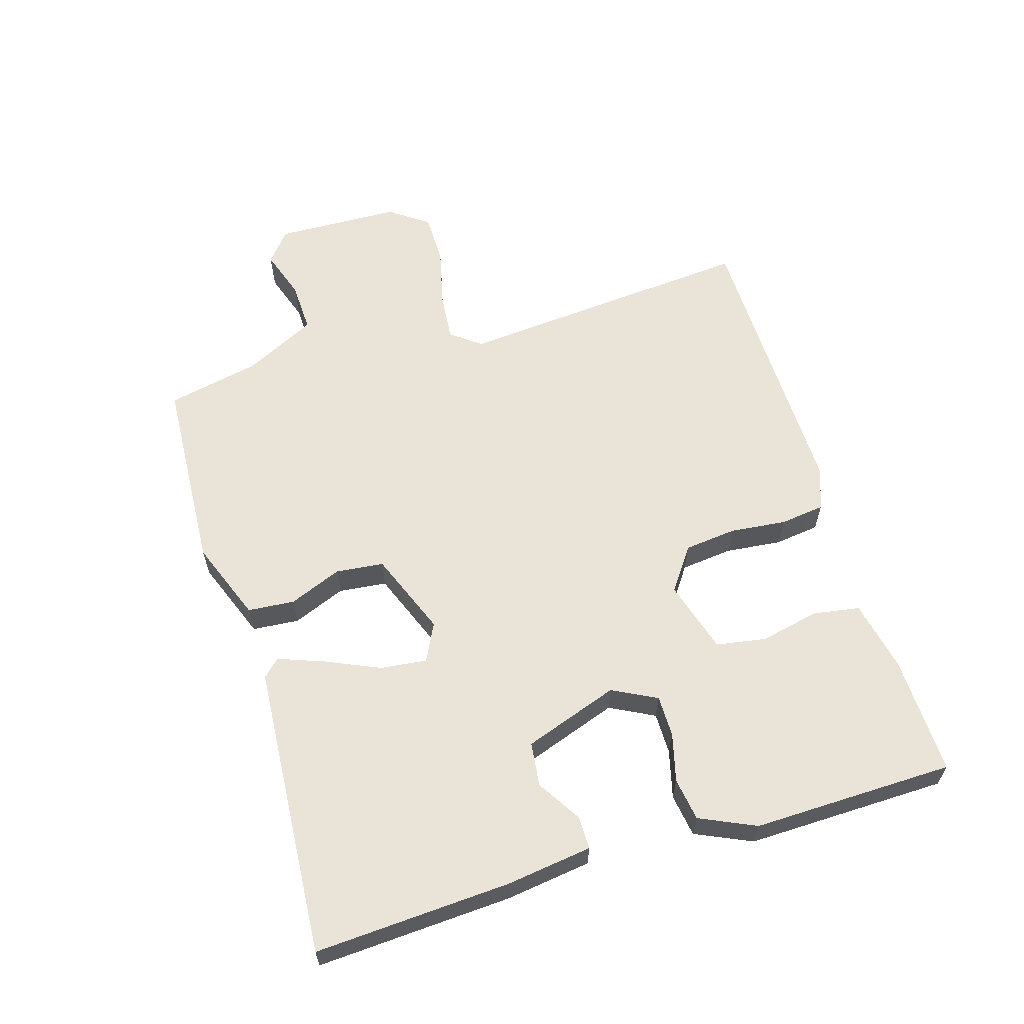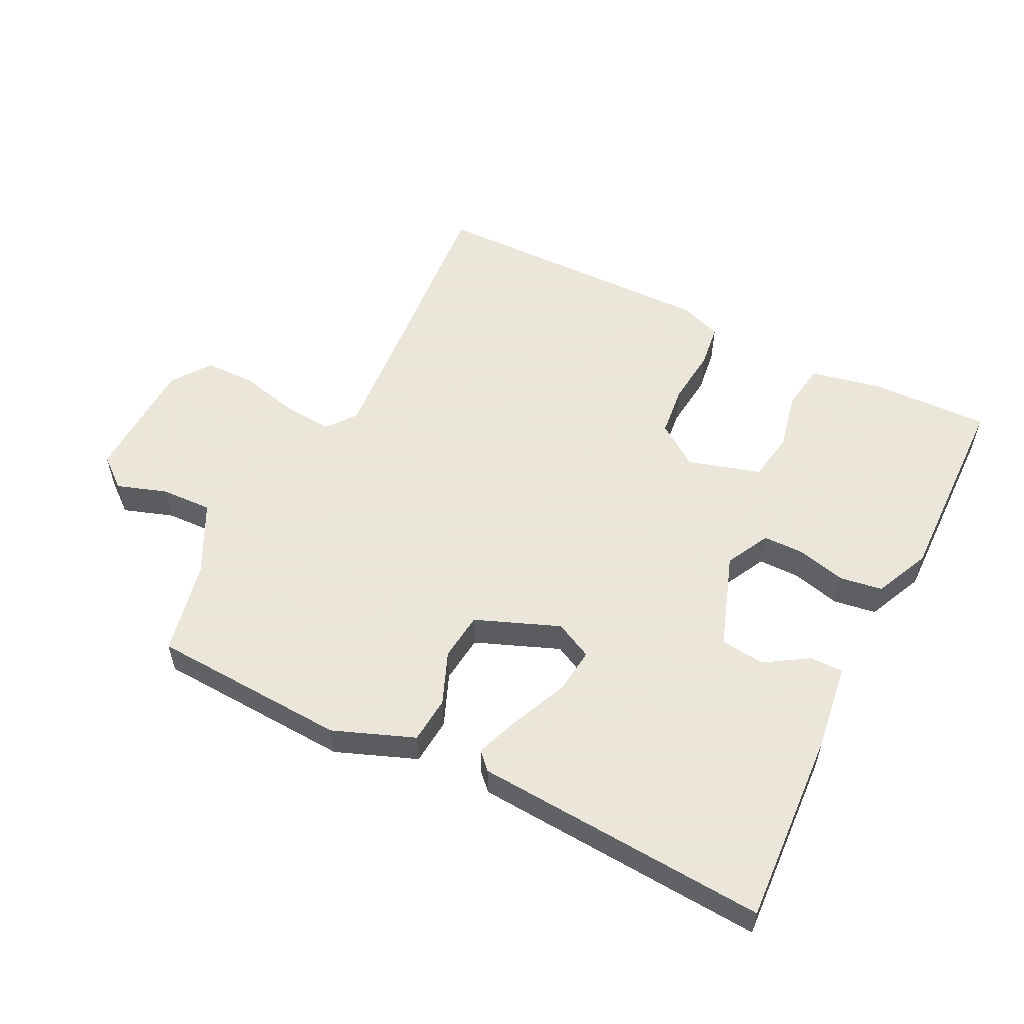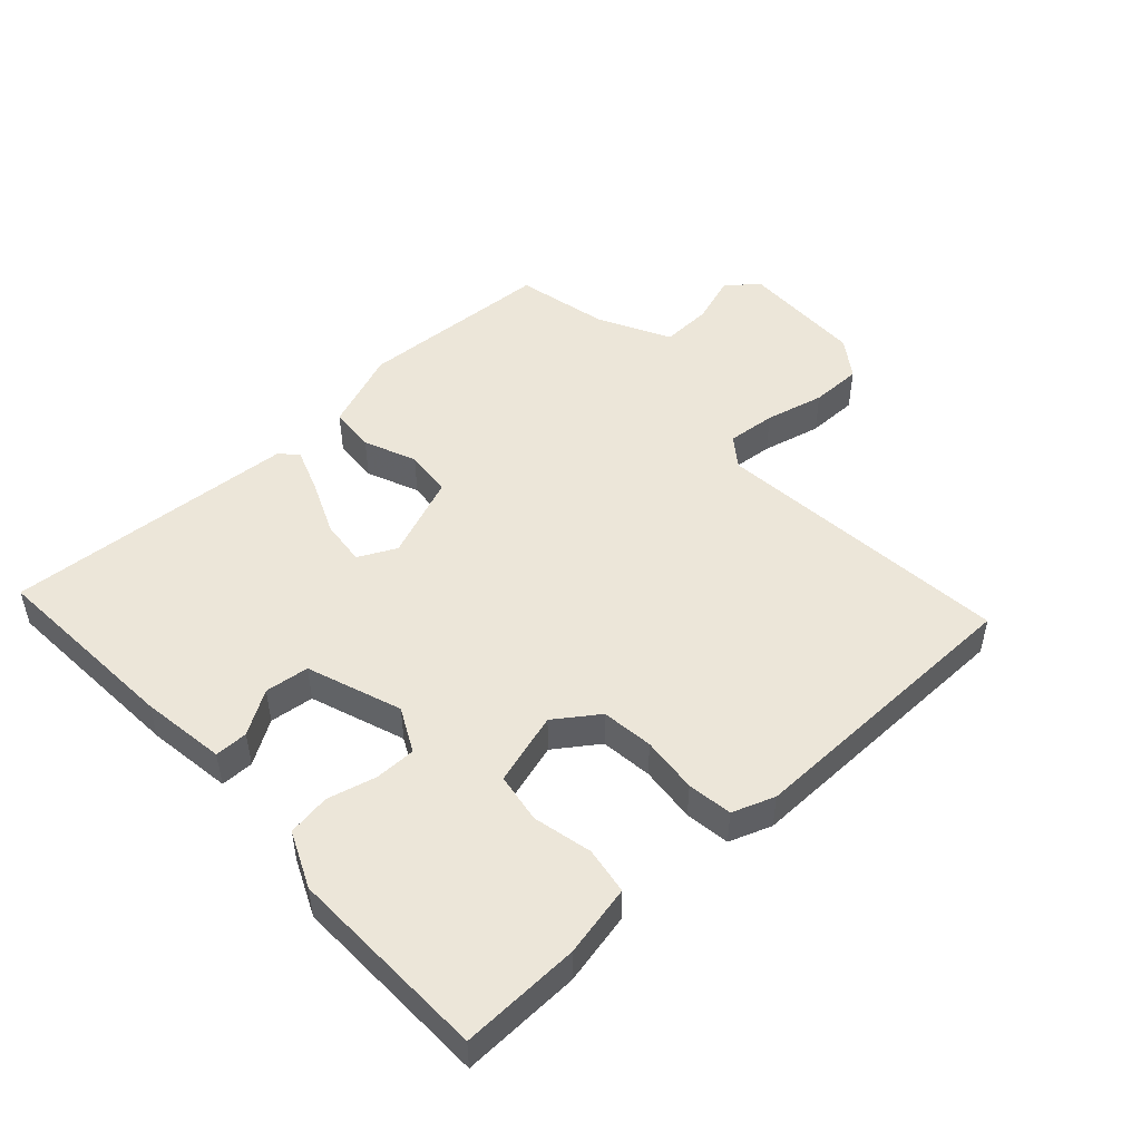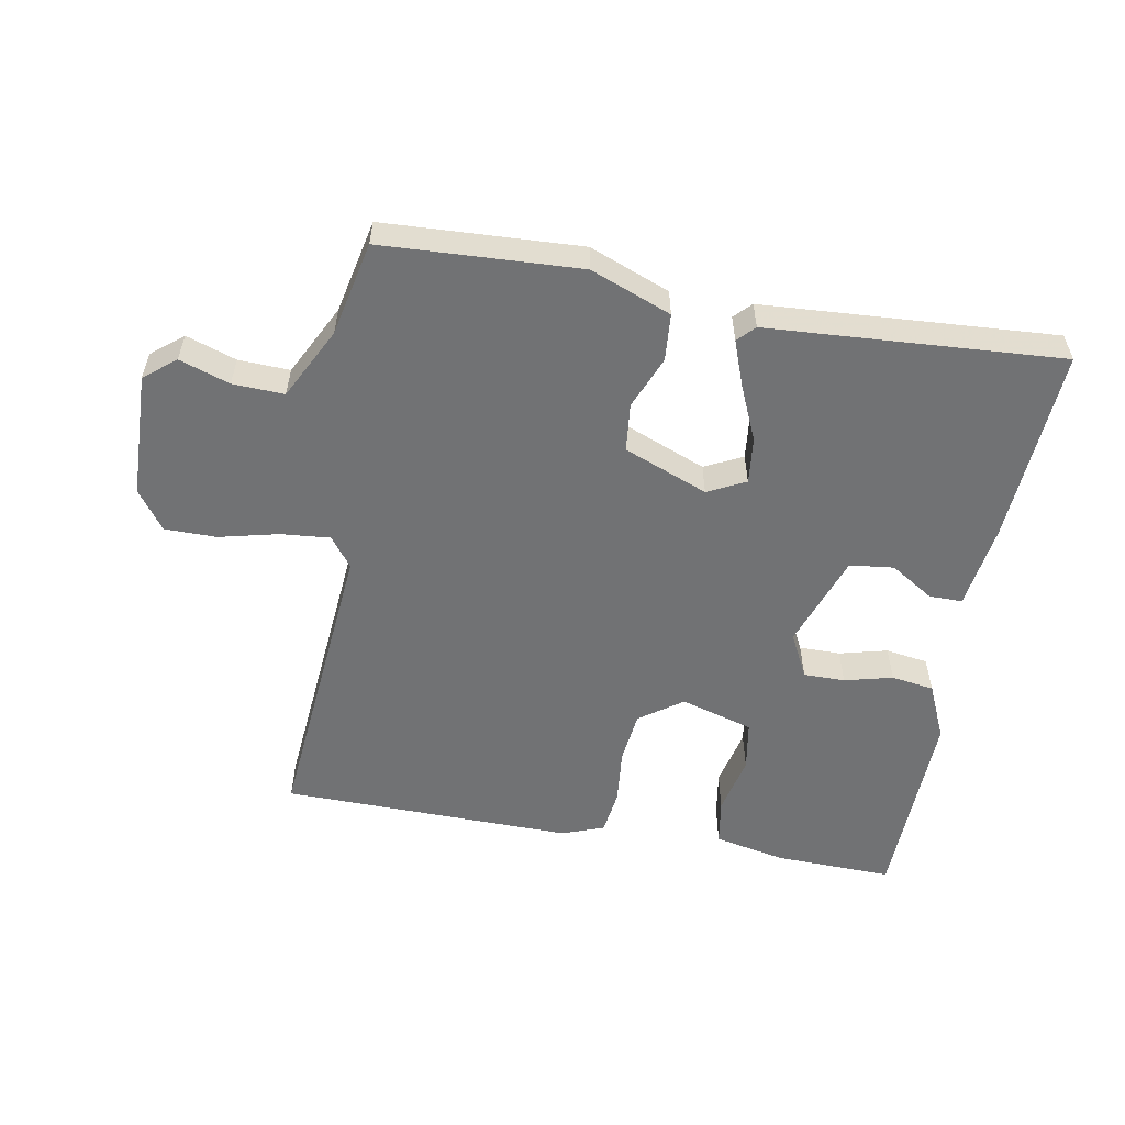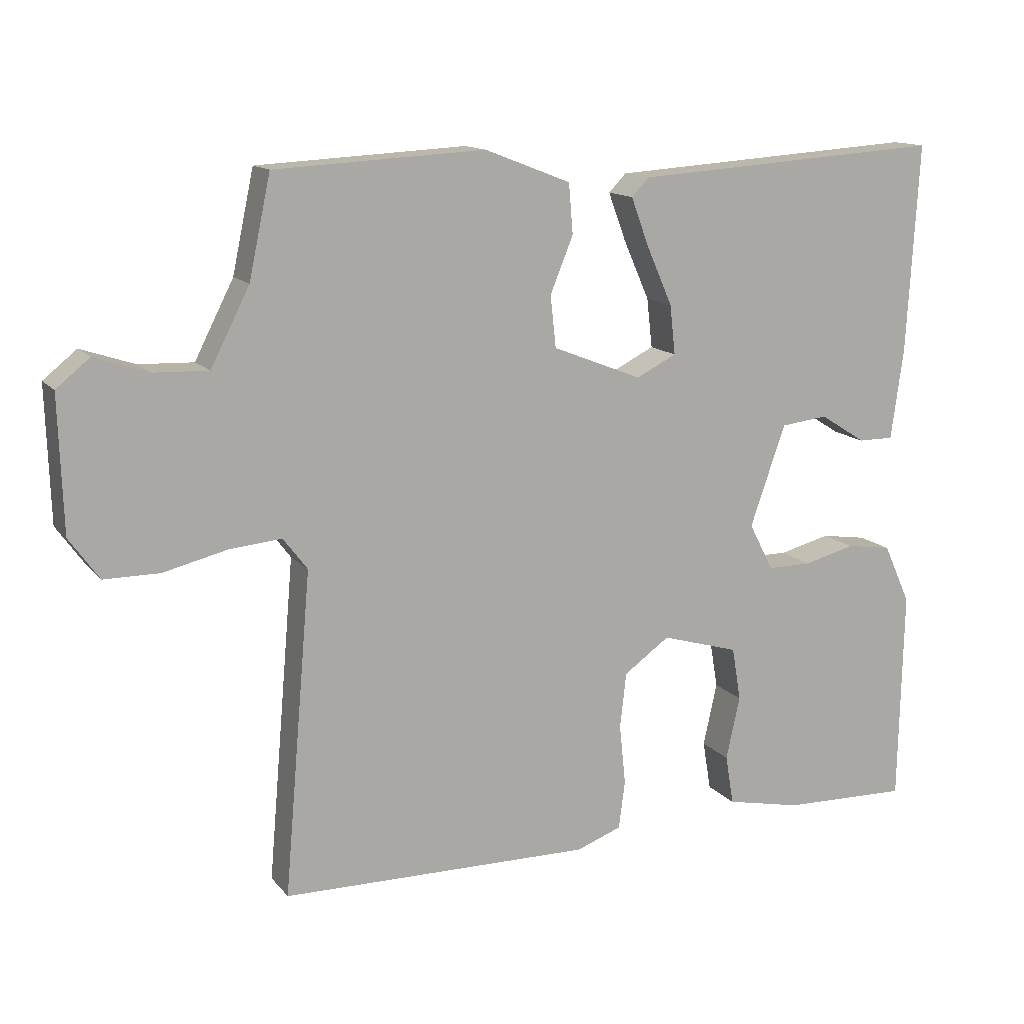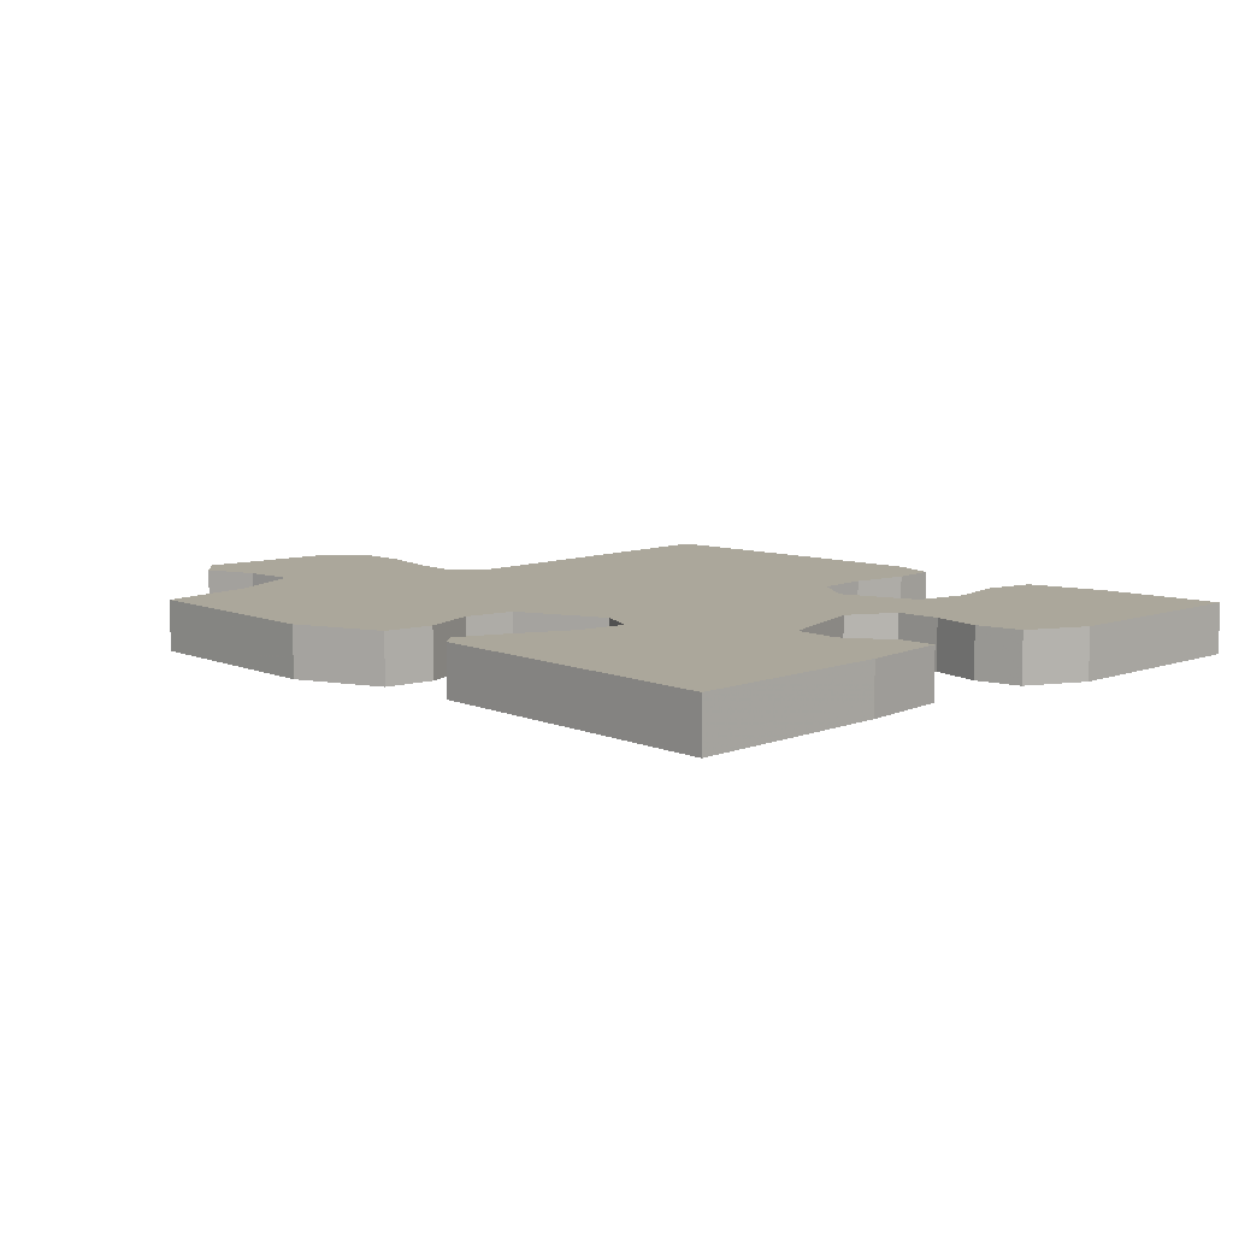
<metadata>
{"format":"obj","ext":"obj","renderer":"f3d","projection":"perspective","resolution":1024,"background":"white","views":[{"elev":60.8,"azim":73.2,"up":"+Y"},{"elev":55.0,"azim":26.6,"up":"+Y"},{"elev":48.8,"azim":137.2,"up":"+Y"},{"elev":-55.4,"azim":-10.3,"up":"+Y"},{"elev":13.5,"azim":-24.4,"up":"+Z"},{"elev":8.1,"azim":46.1,"up":"+Y"}]}
</metadata>
<code>
v -0.5 0.07 -0.5
v -0.46 0.07 -0.035
v -0.495 0.07 0.011
v -0.571 0.07 0.004
v -0.662 0.07 -0.018
v -0.742 0.07 -0.018
v -0.785 0.07 0.042
v -0.791 0.07 0.235
v -0.743 0.07 0.274
v -0.666 0.07 0.248
v -0.587 0.07 0.245
v -0.531 0.07 0.355
v -0.5 0.07 0.5
v -0.197 0.07 0.516
v -0.073 0.07 0.468
v -0.067 0.07 0.396
v -0.1 0.07 0.315
v -0.092 0.07 0.241
v 0.037 0.07 0.19
v 0.095 0.07 0.219
v 0.087 0.07 0.29
v 0.05 0.07 0.374
v 0.024 0.07 0.444
v 0.049 0.07 0.47
v 0.5 0.07 0.5
v 0.483 0.07 0.199
v 0.465 0.07 0.067
v 0.414 0.07 0.067
v 0.347 0.07 0.109
v 0.279 0.07 0.101
v 0.228 0.07 -0.045
v 0.263 0.07 -0.113
v 0.327 0.07 -0.113
v 0.401 0.07 -0.094
v 0.467 0.07 -0.104
v 0.506 0.07 -0.19
v 0.5 0.07 -0.5
v 0.317 0.07 -0.495
v 0.207 0.07 -0.472
v 0.195 0.07 -0.4
v 0.215 0.07 -0.309
v 0.202 0.07 -0.232
v 0.09 0.07 -0.199
v 0.024 0.07 -0.246
v 0.015 0.07 -0.326
v 0.024 0.07 -0.413
v 0.015 0.07 -0.482
v -0.05 0.07 -0.506
v -0.5 0 -0.5
v -0.46 0 -0.035
v -0.495 0 0.011
v -0.571 0 0.004
v -0.662 0 -0.018
v -0.742 0 -0.018
v -0.785 0 0.042
v -0.791 0 0.235
v -0.743 0 0.274
v -0.666 0 0.248
v -0.587 0 0.245
v -0.531 0 0.355
v -0.5 0 0.5
v -0.197 0 0.516
v -0.073 0 0.468
v -0.067 0 0.396
v -0.1 0 0.315
v -0.092 0 0.241
v 0.037 0 0.19
v 0.095 0 0.219
v 0.087 0 0.29
v 0.05 0 0.374
v 0.024 0 0.444
v 0.049 0 0.47
v 0.5 0 0.5
v 0.483 0 0.199
v 0.465 0 0.067
v 0.414 0 0.067
v 0.347 0 0.109
v 0.279 0 0.101
v 0.228 0 -0.045
v 0.263 0 -0.113
v 0.327 0 -0.113
v 0.401 0 -0.094
v 0.467 0 -0.104
v 0.506 0 -0.19
v 0.5 0 -0.5
v 0.317 0 -0.495
v 0.207 0 -0.472
v 0.195 0 -0.4
v 0.215 0 -0.309
v 0.202 0 -0.232
v 0.09 0 -0.199
v 0.024 0 -0.246
v 0.015 0 -0.326
v 0.024 0 -0.413
v 0.015 0 -0.482
v -0.05 0 -0.506
f 48 1 2
f 47 48 2
f 46 47 2
f 45 46 2
f 44 45 2 3
f 43 44 3
f 42 43 3
f 39 40 41
f 38 39 41
f 37 38 41
f 36 37 41
f 35 36 41
f 34 35 41
f 33 34 41
f 32 33 41 42
f 31 32 42 3
f 27 28 29
f 26 27 29
f 25 26 29
f 24 25 29
f 23 24 29
f 22 23 29
f 21 22 29
f 20 21 29 30
f 19 20 30 31
f 15 16 17
f 14 15 17
f 13 14 17
f 12 13 17
f 11 12 17 18
f 8 9 10
f 7 8 10
f 6 7 10
f 5 6 10
f 4 5 10
f 3 4 10 11
f 18 19 31
f 11 18 31
f 3 11 31
f 50 49 96
f 50 96 95
f 50 95 94
f 50 94 93
f 51 50 93 92
f 51 92 91
f 51 91 90
f 89 88 87
f 89 87 86
f 89 86 85
f 89 85 84
f 89 84 83
f 89 83 82
f 89 82 81
f 90 89 81 80
f 51 90 80 79
f 77 76 75
f 77 75 74
f 77 74 73
f 77 73 72
f 77 72 71
f 77 71 70
f 77 70 69
f 78 77 69 68
f 79 78 68 67
f 65 64 63
f 65 63 62
f 65 62 61
f 65 61 60
f 66 65 60 59
f 58 57 56
f 58 56 55
f 58 55 54
f 58 54 53
f 58 53 52
f 59 58 52 51
f 79 67 66
f 79 66 59
f 79 59 51
f 1 49 50 2
f 2 50 51 3
f 3 51 52 4
f 4 52 53 5
f 5 53 54 6
f 6 54 55 7
f 7 55 56 8
f 8 56 57 9
f 9 57 58 10
f 10 58 59 11
f 11 59 60 12
f 12 60 61 13
f 13 61 62 14
f 14 62 63 15
f 15 63 64 16
f 16 64 65 17
f 17 65 66 18
f 18 66 67 19
f 19 67 68 20
f 20 68 69 21
f 21 69 70 22
f 22 70 71 23
f 23 71 72 24
f 24 72 73 25
f 25 73 74 26
f 26 74 75 27
f 27 75 76 28
f 28 76 77 29
f 29 77 78 30
f 30 78 79 31
f 31 79 80 32
f 32 80 81 33
f 33 81 82 34
f 34 82 83 35
f 35 83 84 36
f 36 84 85 37
f 37 85 86 38
f 38 86 87 39
f 39 87 88 40
f 40 88 89 41
f 41 89 90 42
f 42 90 91 43
f 43 91 92 44
f 44 92 93 45
f 45 93 94 46
f 46 94 95 47
f 47 95 96 48
f 48 96 49 1

</code>
